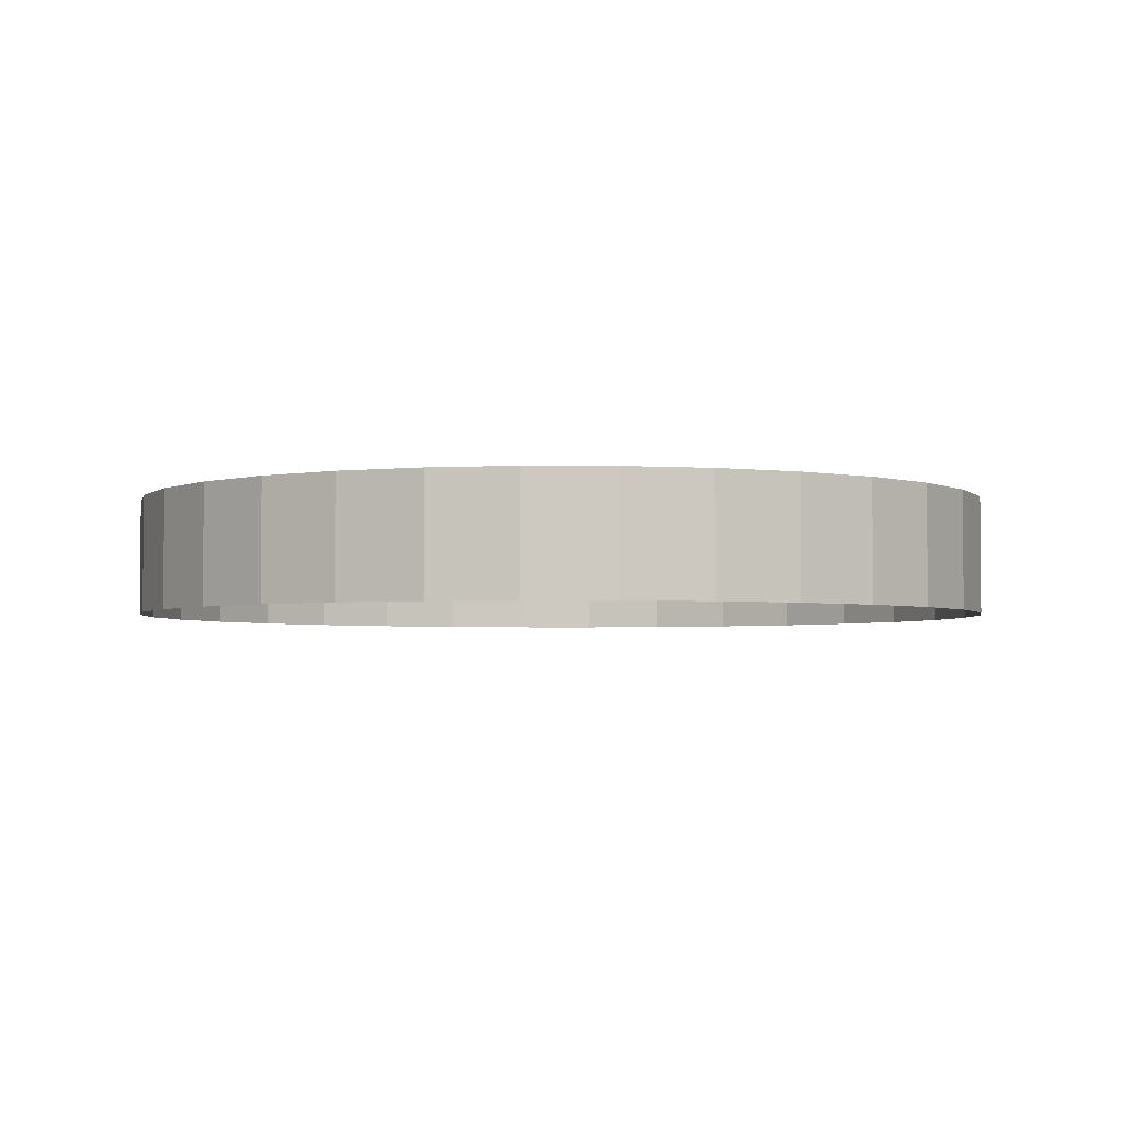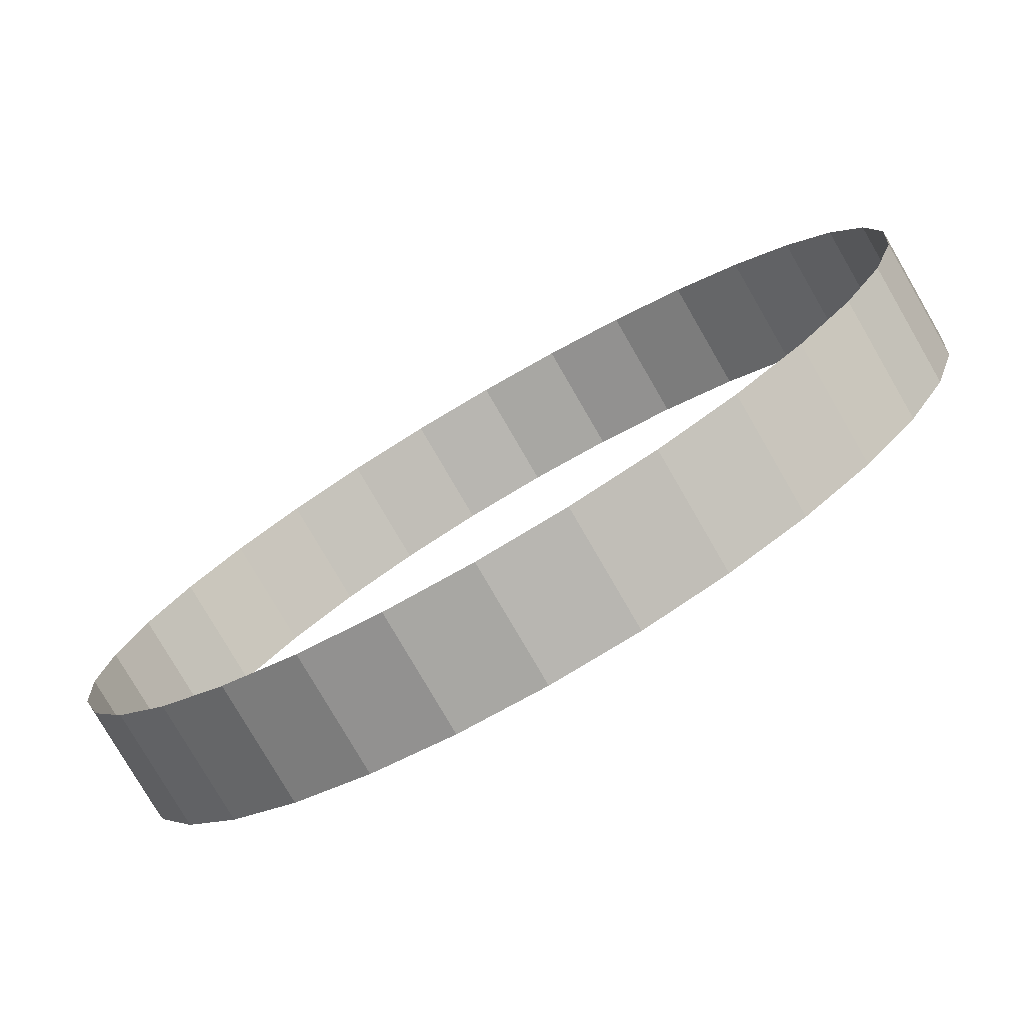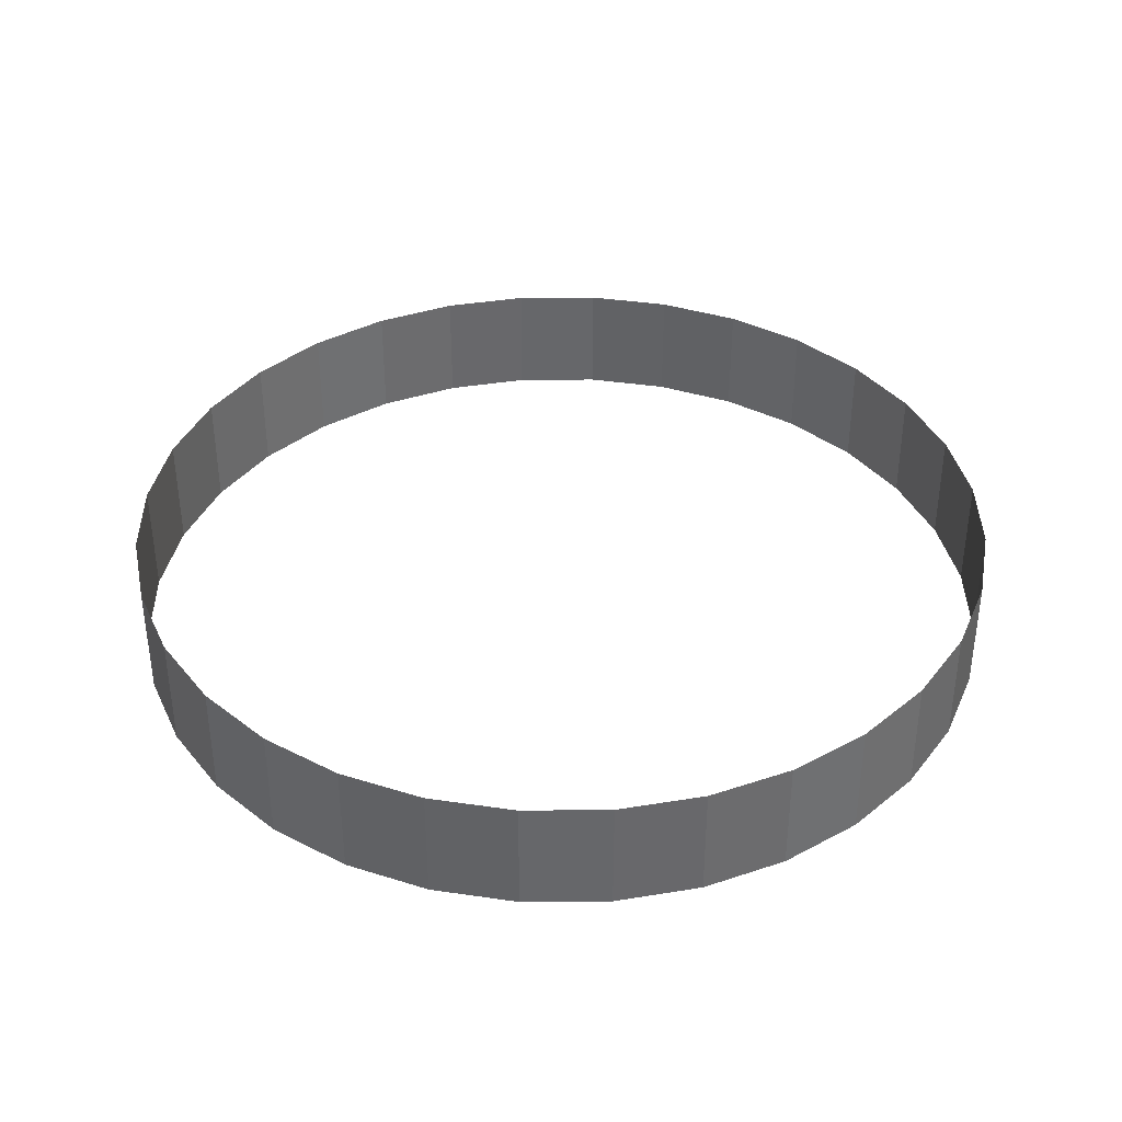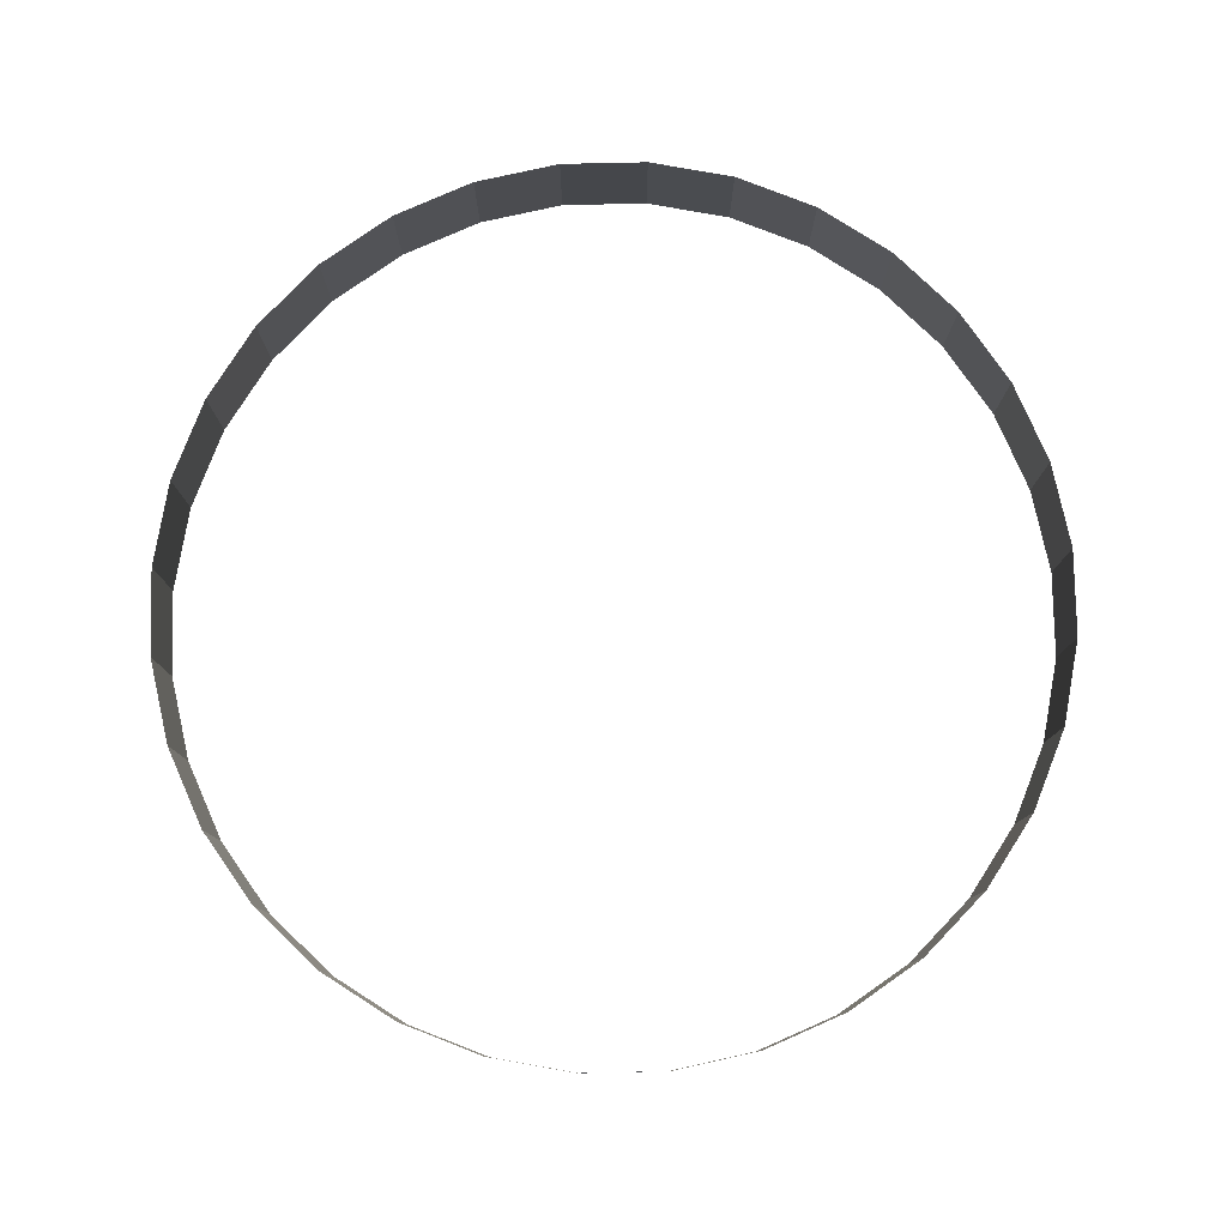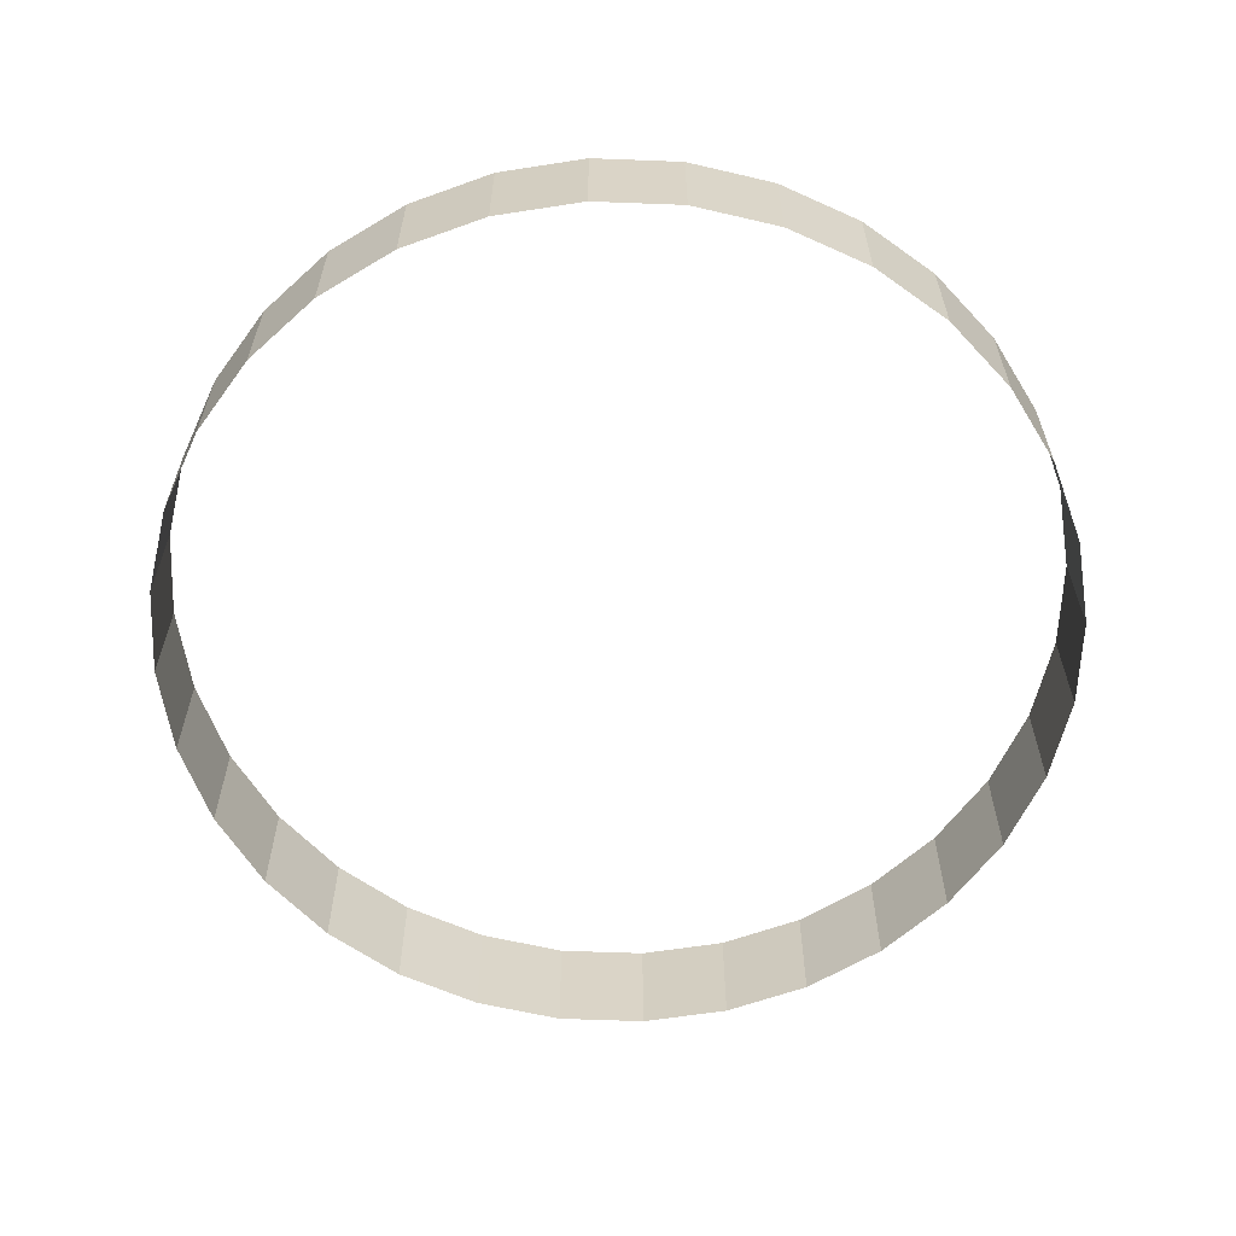
<metadata>
{"format":"obj","ext":"obj","renderer":"f3d","projection":"perspective","resolution":1024,"background":"white","views":[{"elev":-3.2,"azim":-107.9,"up":"+Y"},{"elev":-78.3,"azim":30.1,"up":"+Z"},{"elev":37.9,"azim":-107.5,"up":"+Y"},{"elev":79.5,"azim":-18.1,"up":"+Y"},{"elev":-61.5,"azim":-64.1,"up":"+Y"}]}
</metadata>
<code>
o Cylinder
v 0 0 -30
v 0 8 -30
v 5.853 0 -29.42
v 5.853 8 -29.42
v 11.48 0 -27.72
v 11.48 8 -27.72
v 16.67 0 -24.94
v 16.67 8 -24.94
v 21.21 0 -21.21
v 21.21 8 -21.21
v 24.94 0 -16.67
v 24.94 8 -16.67
v 27.72 0 -11.48
v 27.72 8 -11.48
v 29.42 0 -5.853
v 29.42 8 -5.853
v 30 0 -2e-06
v 30 8 -2e-06
v 29.42 0 5.853
v 29.42 8 5.853
v 27.72 0 11.48
v 27.72 8 11.48
v 24.94 0 16.67
v 24.94 8 16.67
v 21.21 0 21.21
v 21.21 8 21.21
v 16.67 0 24.94
v 16.67 8 24.94
v 11.48 0 27.72
v 11.48 8 27.72
v 5.853 0 29.42
v 5.853 8 29.42
v -1e-05 0 30
v -1e-05 8 30
v -5.853 0 29.42
v -5.853 8 29.42
v -11.48 0 27.72
v -11.48 8 27.72
v -16.67 0 24.94
v -16.67 8 24.94
v -21.21 0 21.21
v -21.21 8 21.21
v -24.94 0 16.67
v -24.94 8 16.67
v -27.72 0 11.48
v -27.72 8 11.48
v -29.42 0 5.853
v -29.42 8 5.853
v -30 0 -2.9e-05
v -30 8 -2.9e-05
v -29.42 0 -5.853
v -29.42 8 -5.853
v -27.72 0 -11.48
v -27.72 8 -11.48
v -24.94 0 -16.67
v -24.94 8 -16.67
v -21.21 0 -21.21
v -21.21 8 -21.21
v -16.67 0 -24.94
v -16.67 8 -24.94
v -11.48 0 -27.72
v -11.48 8 -27.72
v -5.853 0 -29.42
v -5.853 8 -29.42
v 25.25 8.041 16.68
f 1 3 4 2
f 3 5 6 4
f 5 7 8 6
f 7 9 10 8
f 9 11 12 10
f 11 13 14 12
f 13 15 16 14
f 15 17 18 16
f 17 19 20 18
f 19 21 22 20
f 21 23 24 22
f 23 25 26 24
f 25 27 28 26
f 27 29 30 28
f 29 31 32 30
f 31 33 34 32
f 33 35 36 34
f 35 37 38 36
f 37 39 40 38
f 39 41 42 40
f 41 43 44 42
f 43 45 46 44
f 45 47 48 46
f 47 49 50 48
f 49 51 52 50
f 51 53 54 52
f 53 55 56 54
f 55 57 58 56
f 57 59 60 58
f 59 61 62 60
f 61 63 64 62
f 63 1 2 64
l 22 65

</code>
